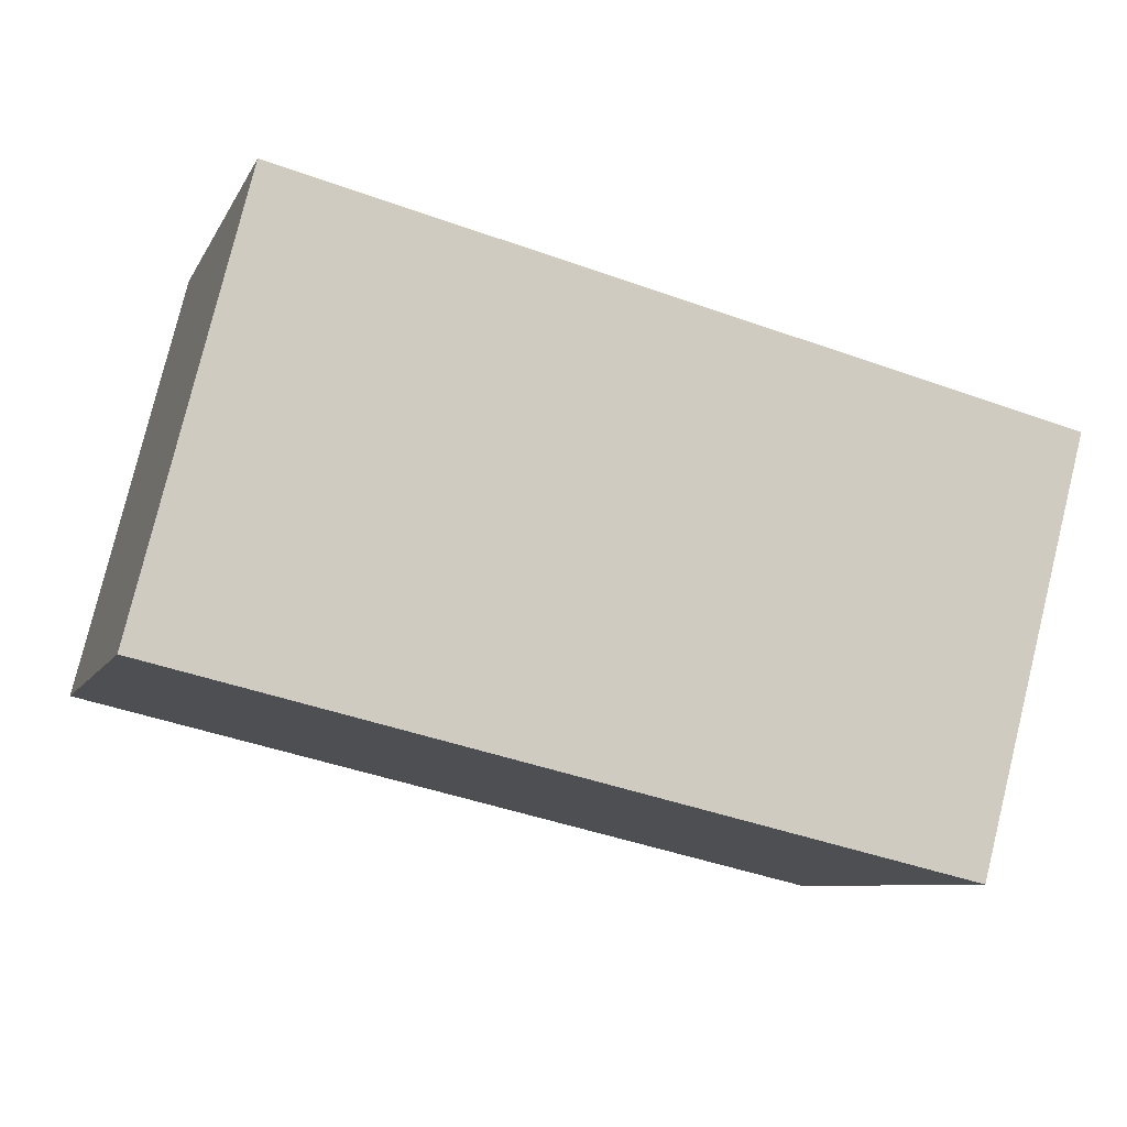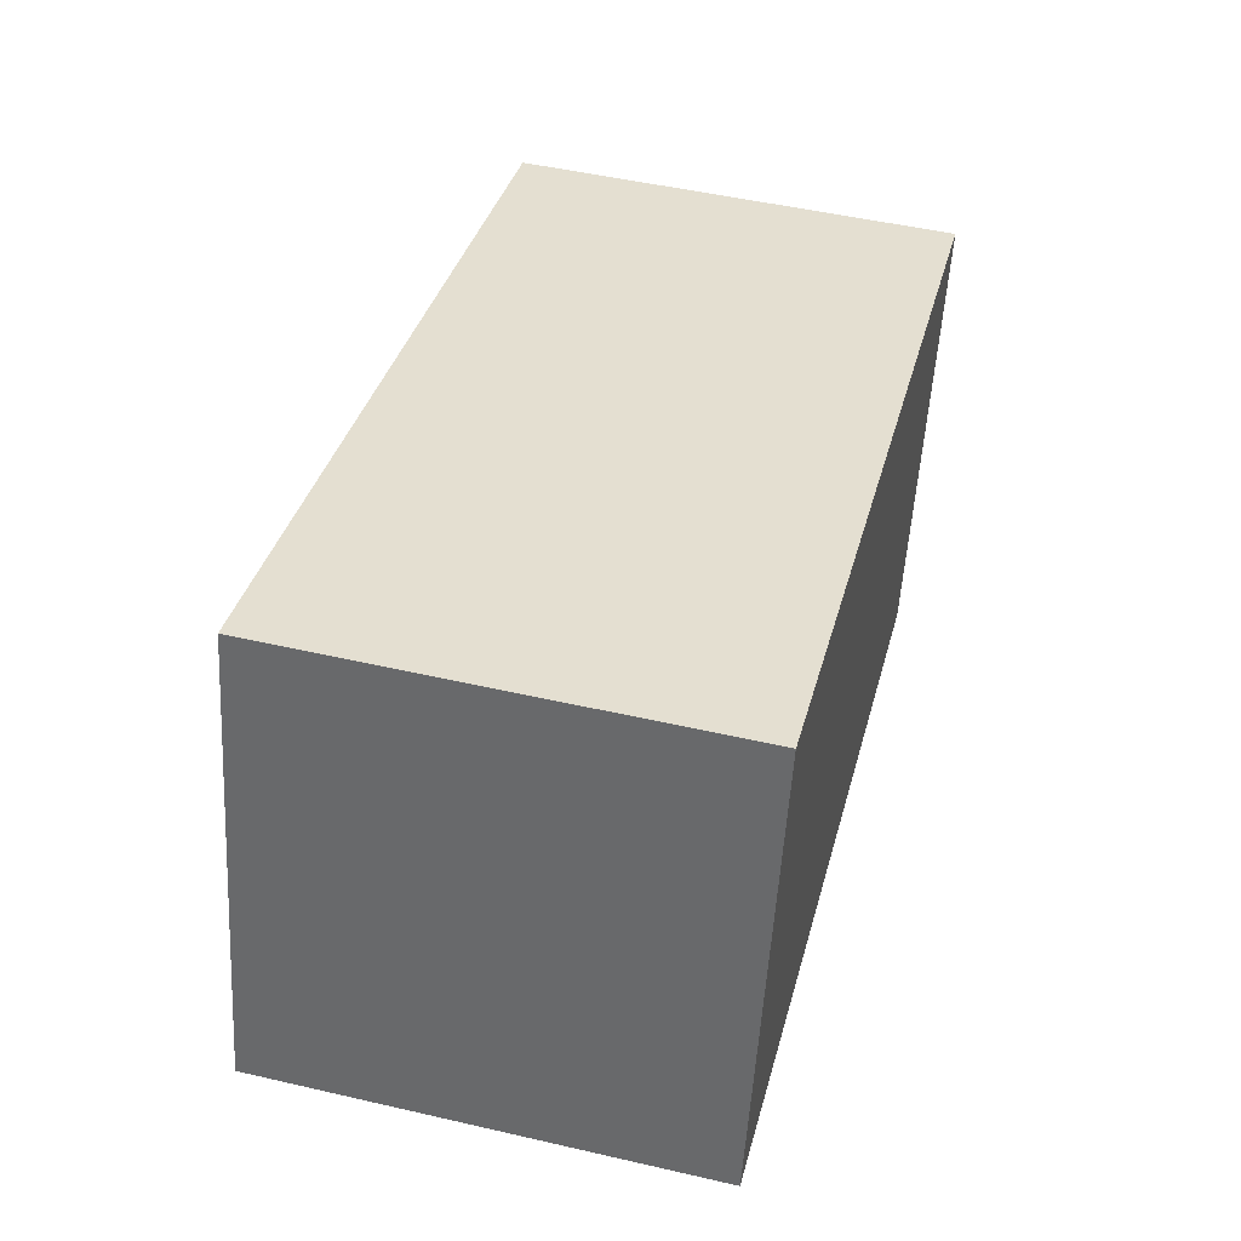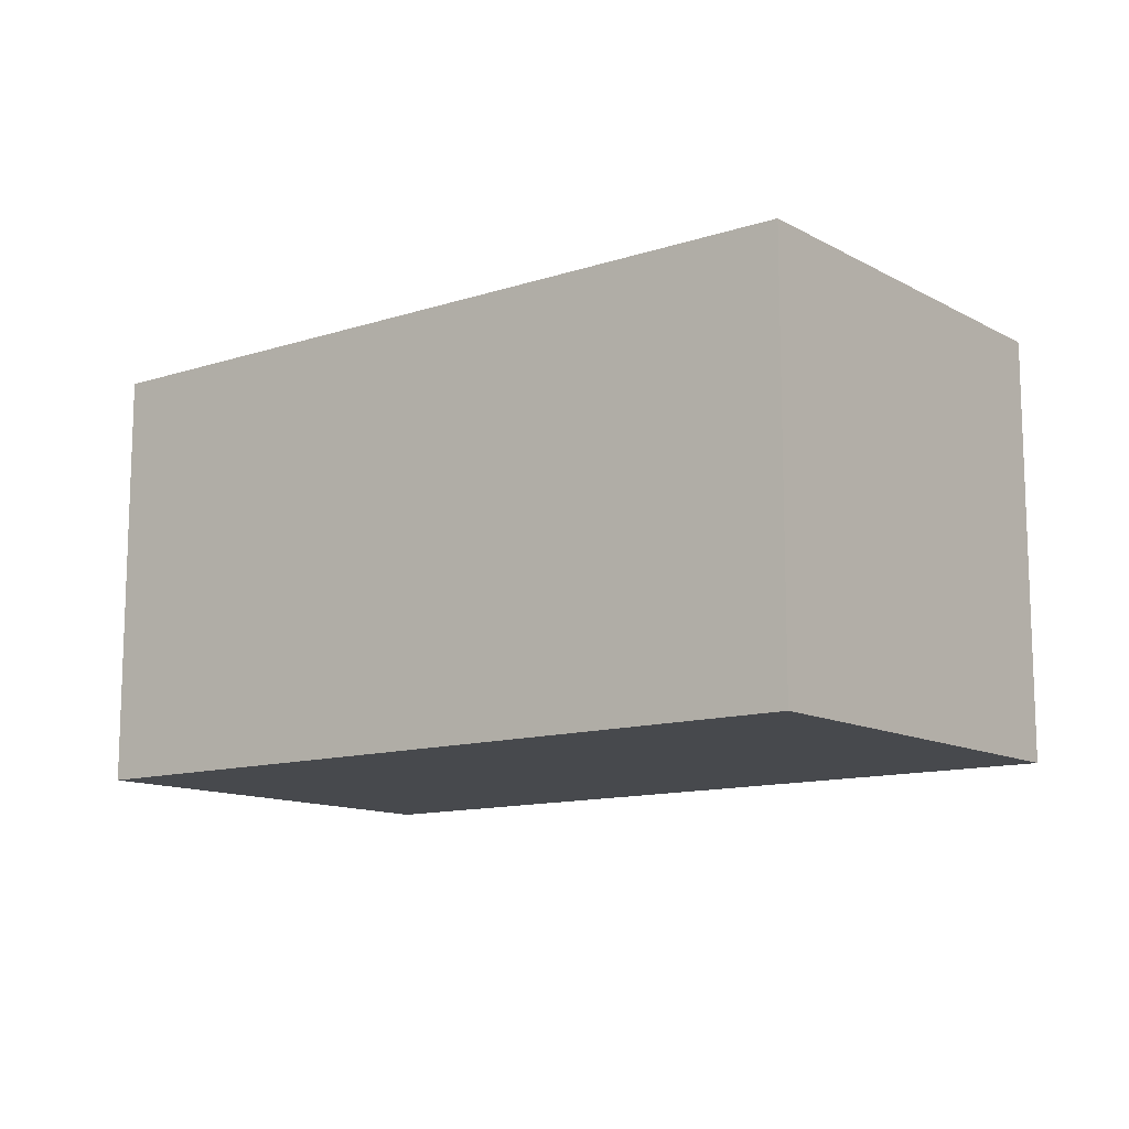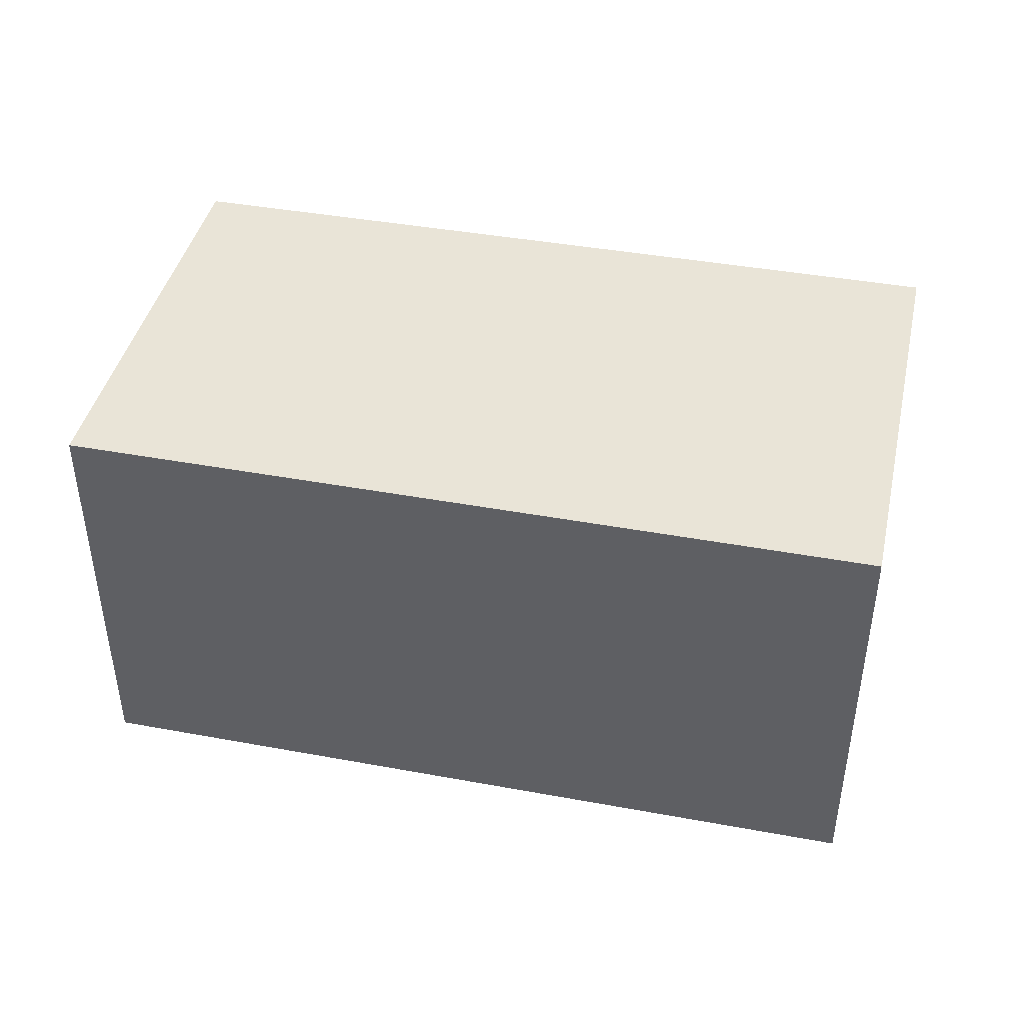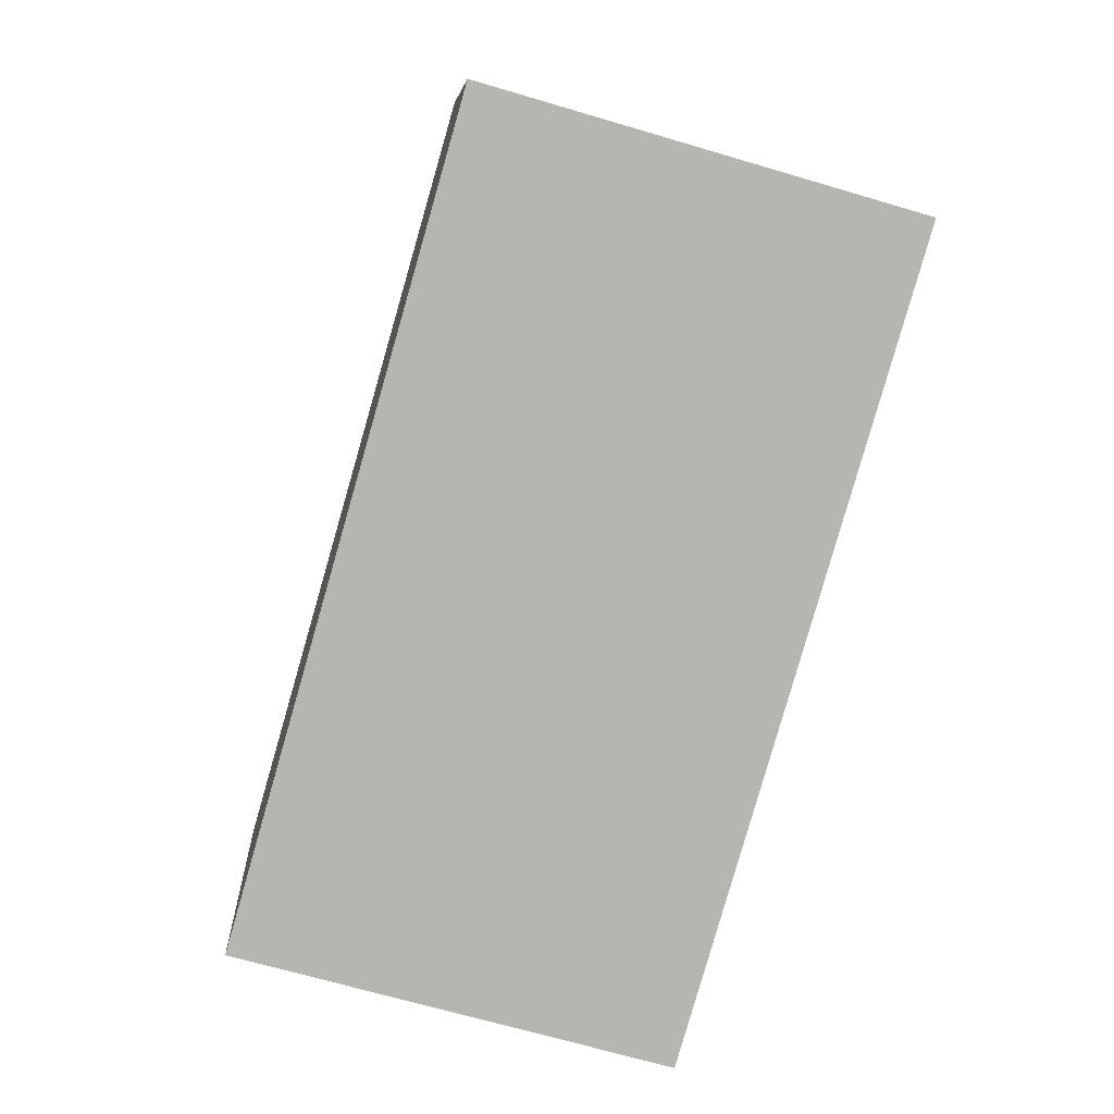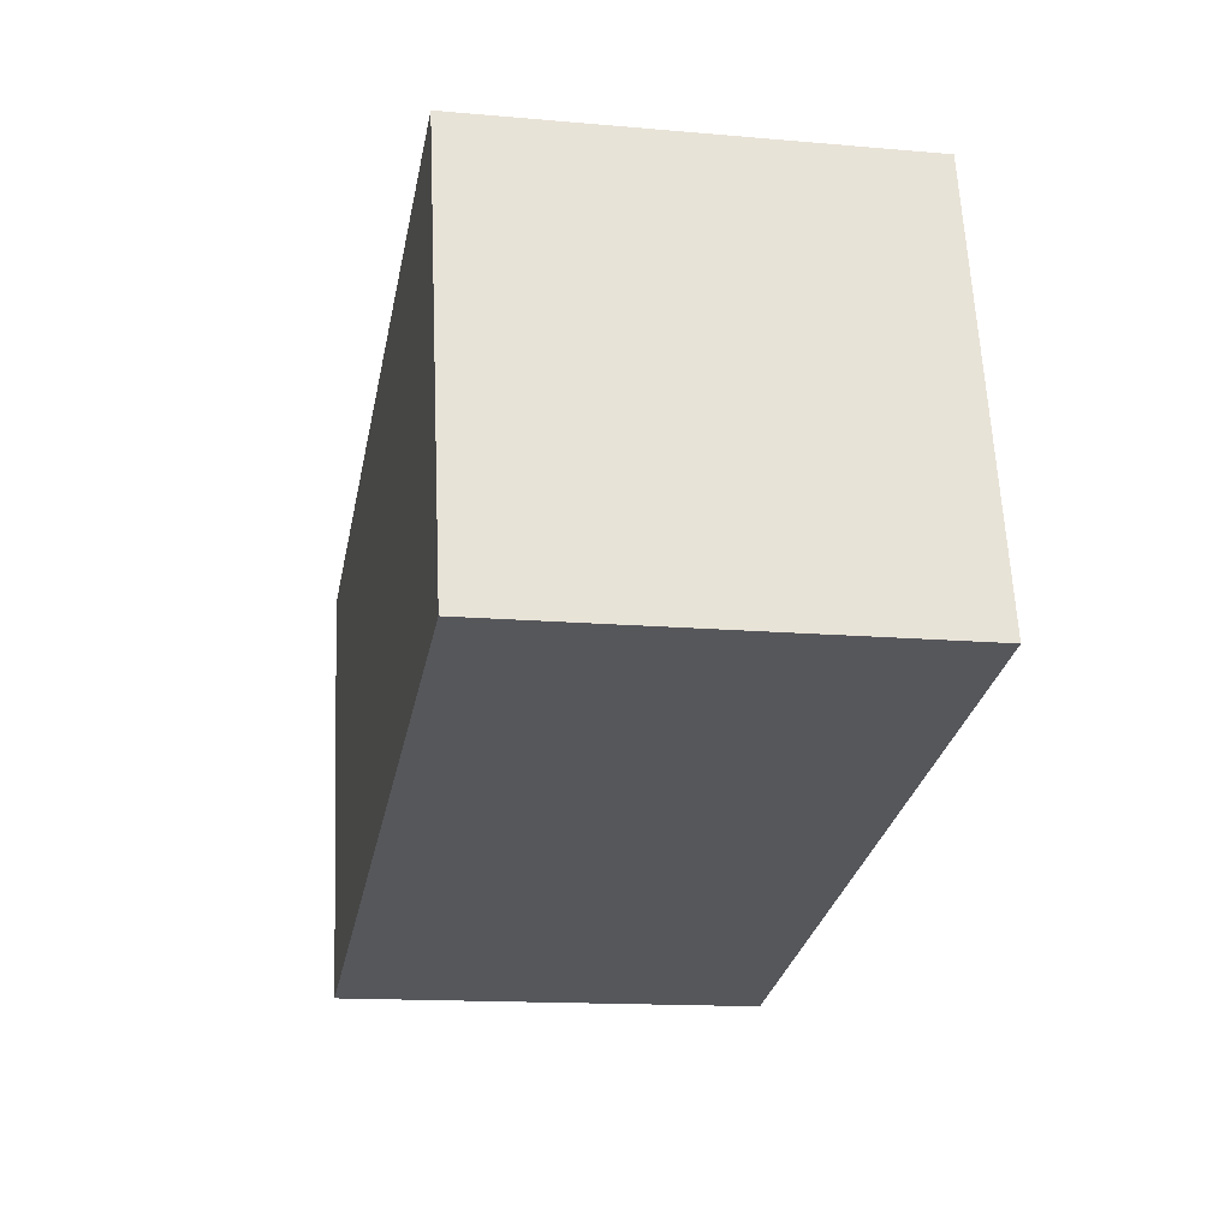
<metadata>
{"format":"obj","ext":"obj","renderer":"f3d","projection":"perspective","resolution":1024,"background":"white","views":[{"elev":-8.1,"azim":163.0,"up":"+Z"},{"elev":49.4,"azim":104.3,"up":"+Z"},{"elev":-12.2,"azim":-156.2,"up":"+Y"},{"elev":43.3,"azim":-1.5,"up":"+Y"},{"elev":-67.9,"azim":73.5,"up":"+Z"},{"elev":-14.3,"azim":79.0,"up":"+Z"}]}
</metadata>
<code>
v  4.467 2.405 1.097
v  0.638 2.405 -2.407
v  0 2.405 1.473e-16
v  5.078 2.405 -1.351
v  0 0 0
v  4.467 -6.717e-17 1.097
v  5.078 8.272e-17 -1.351
v  0.638 1.474e-16 -2.407
g defaultobject
f 1 2 3
f 2 1 4
f 5 1 3
f 1 5 6
f 6 4 1
f 4 6 7
f 7 2 4
f 2 7 8
f 8 3 2
f 3 8 5
f 8 6 5
f 6 8 7

</code>
